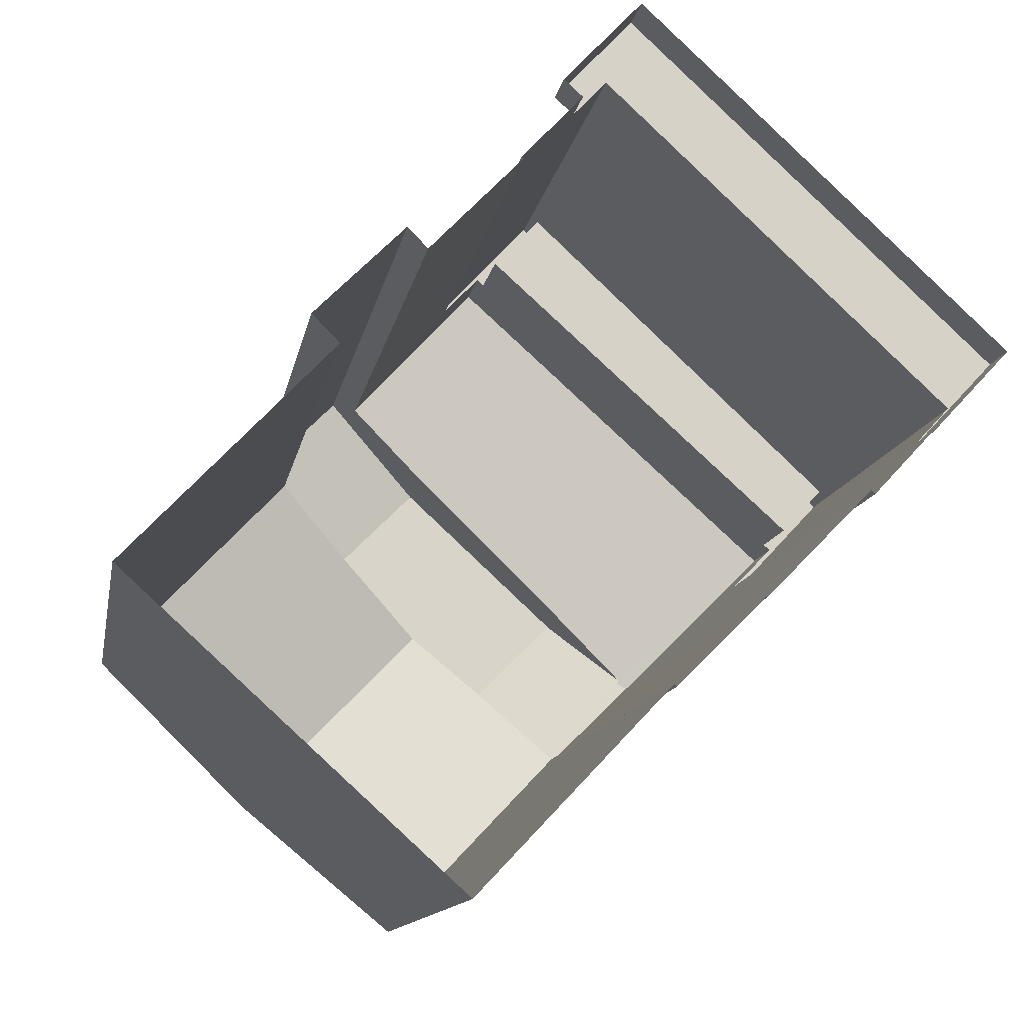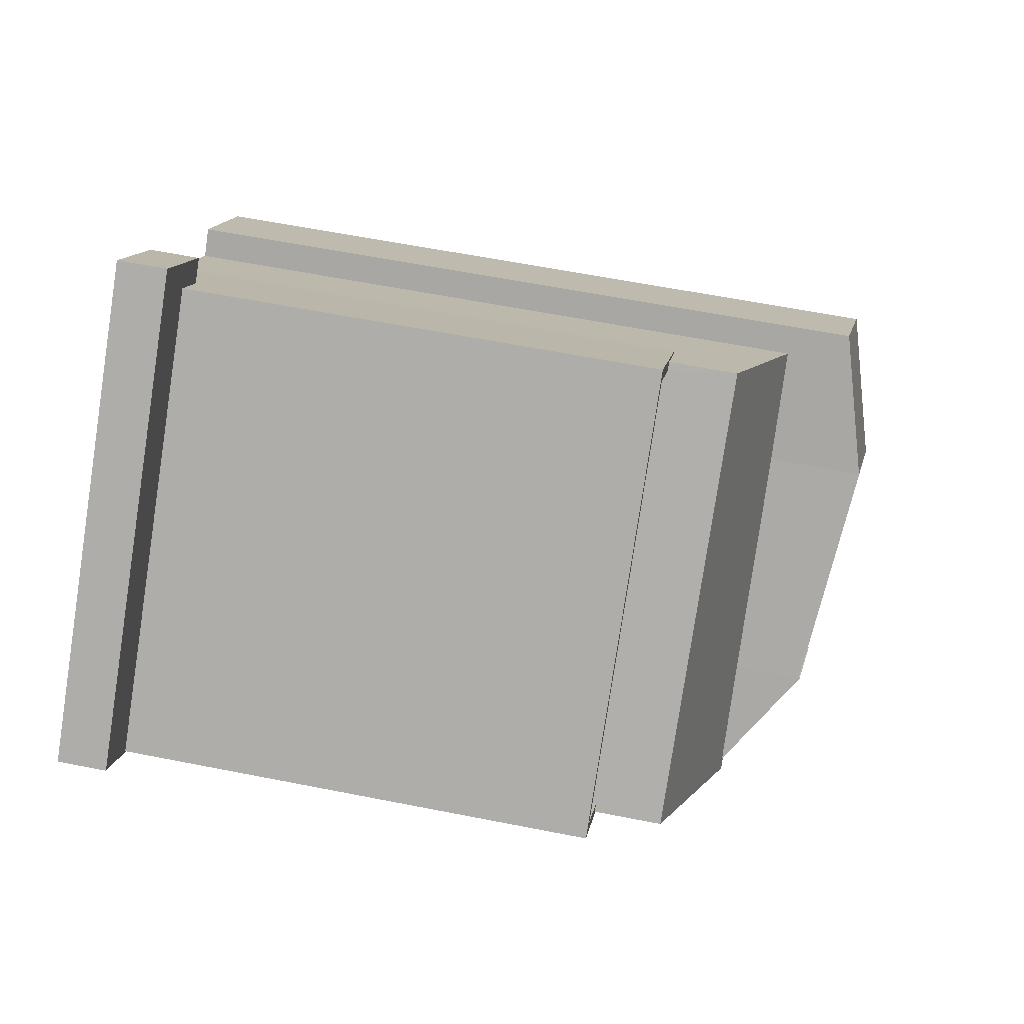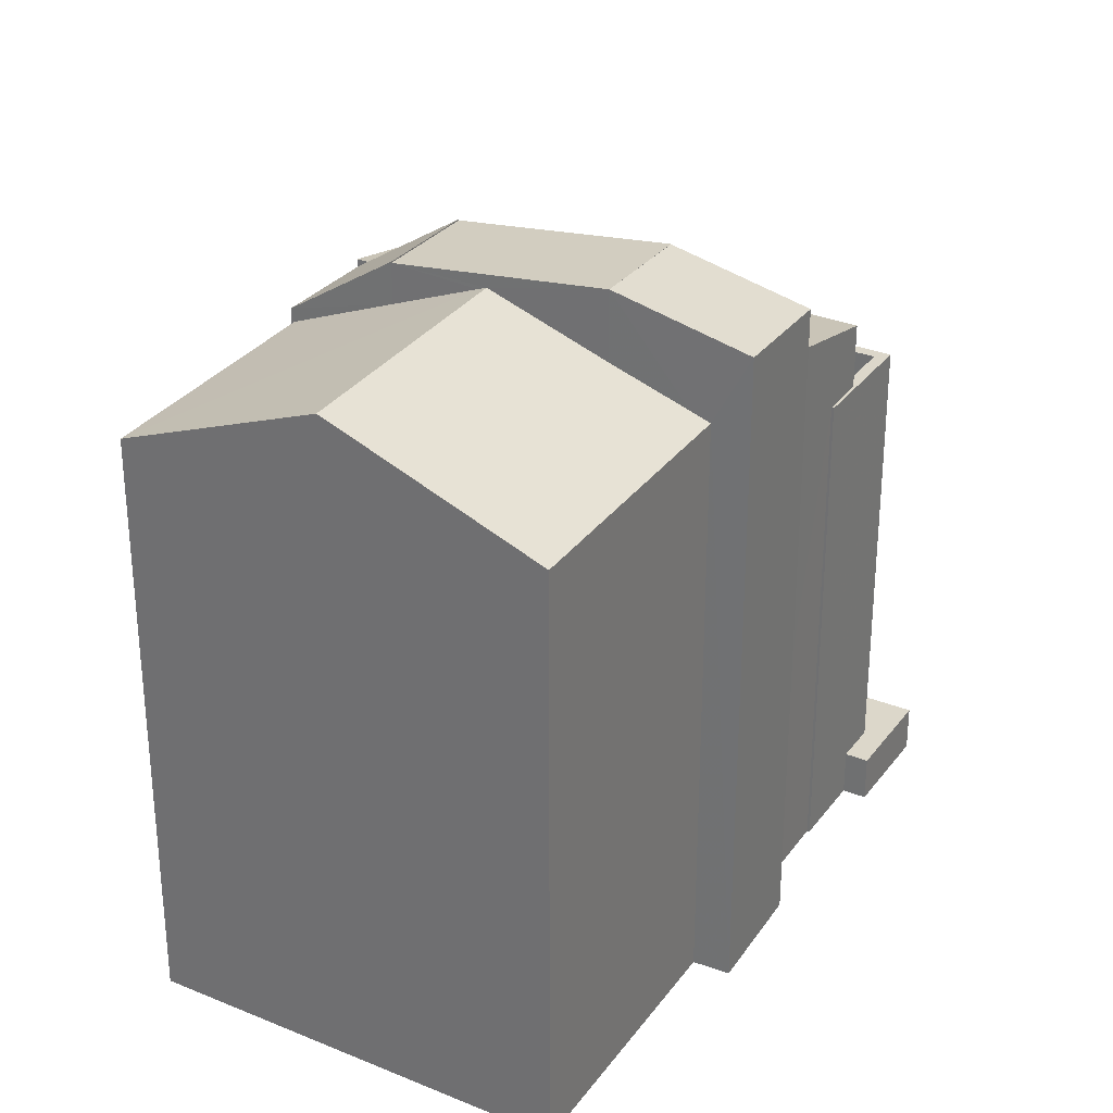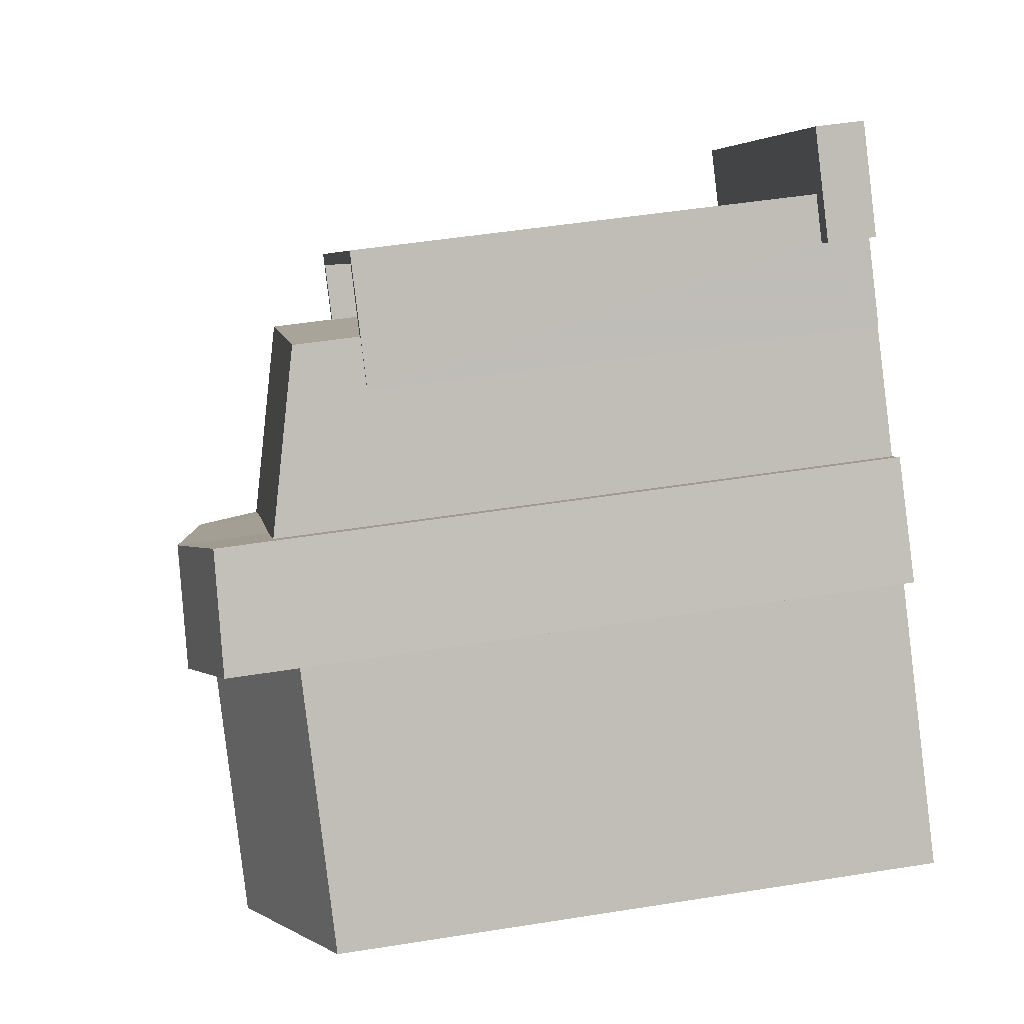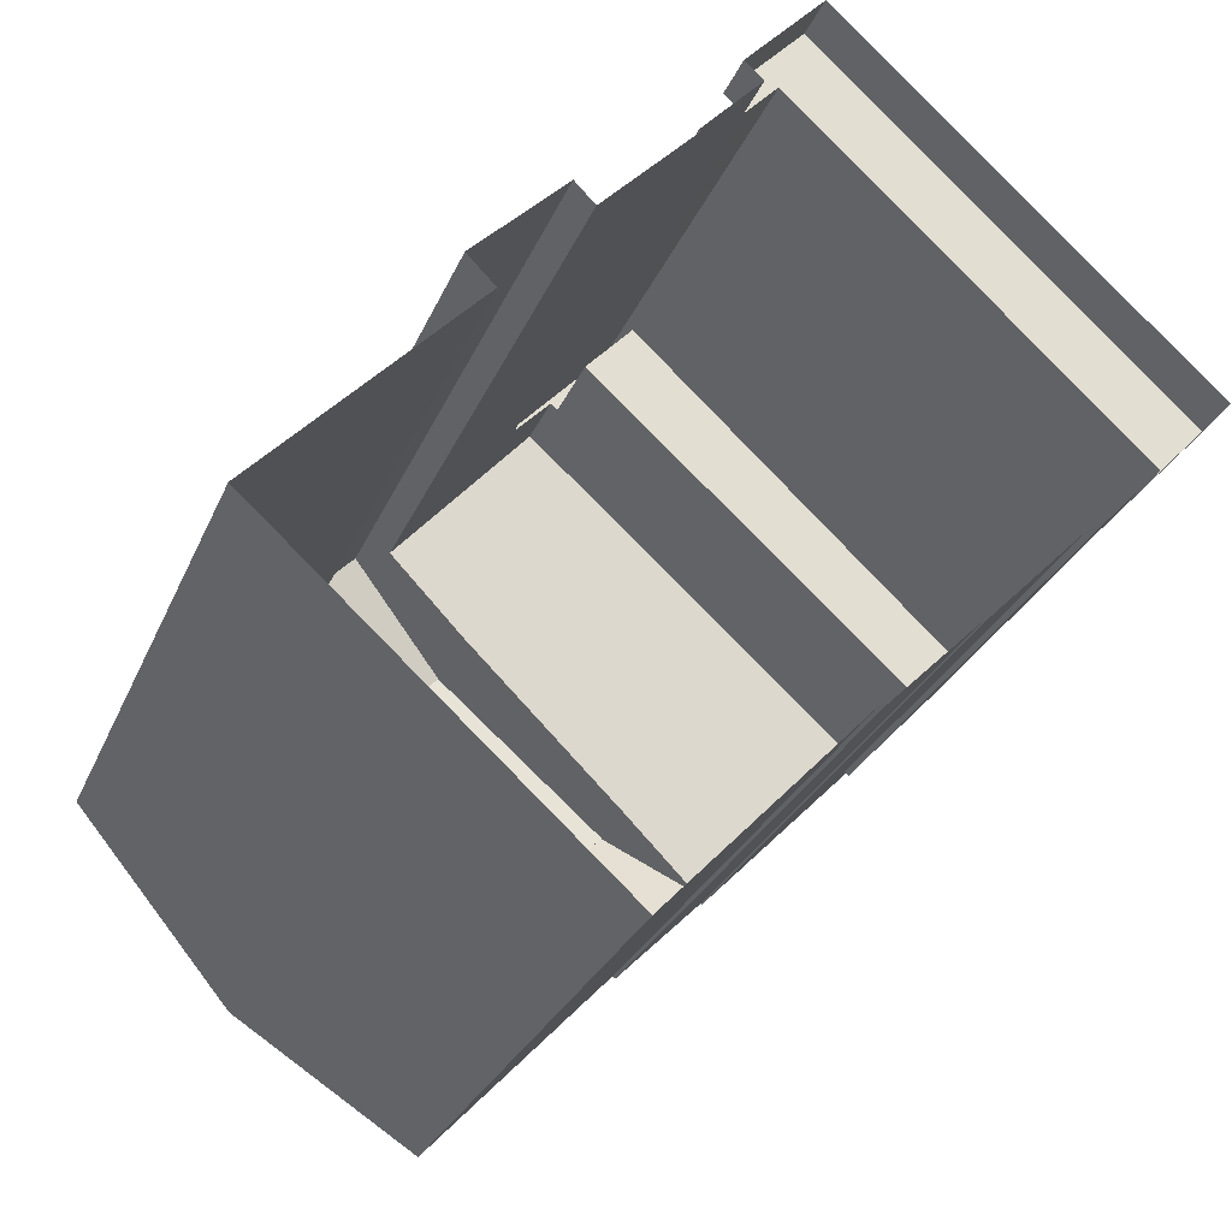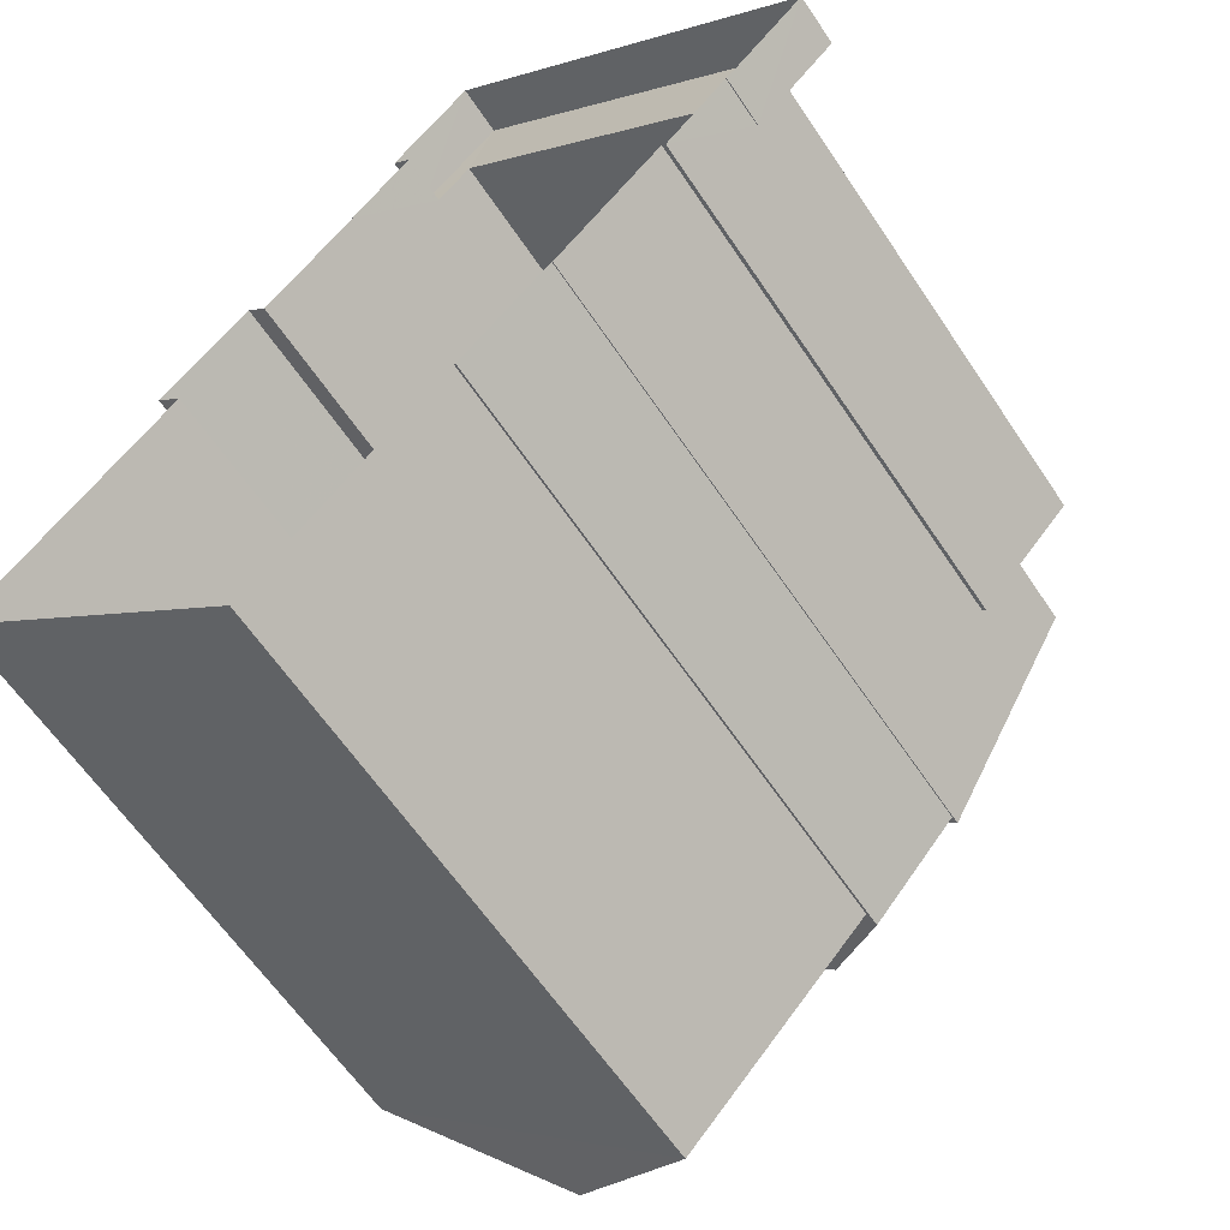
<metadata>
{"format":"obj","ext":"obj","renderer":"f3d","projection":"perspective","resolution":1024,"background":"white","views":[{"elev":-12.1,"azim":170.2,"up":"+Y"},{"elev":58.5,"azim":-78.3,"up":"+Y"},{"elev":30.6,"azim":72.9,"up":"+Z"},{"elev":48.7,"azim":79.9,"up":"+Y"},{"elev":-27.2,"azim":160.8,"up":"+Y"},{"elev":-61.1,"azim":-146.5,"up":"+Y"}]}
</metadata>
<code>
v -5667 -3.714e+04 2.726
v -5664 -3.712e+04 2.728
v -5660 -3.713e+04 2.727
v -5678 -3.713e+04 2.73
v -5680 -3.712e+04 2.73
v -5678 -3.713e+04 2.73
v -5676 -3.713e+04 2.729
v -5676 -3.713e+04 2.729
v -5674 -3.713e+04 2.728
v -5674 -3.713e+04 2.728
v -5670 -3.712e+04 2.73
v -5671 -3.712e+04 2.731
v -5672 -3.713e+04 2.728
v -5672 -3.713e+04 2.728
v -5666 -3.712e+04 2.729
v -5664 -3.712e+04 2.728
v -5669 -3.712e+04 2.73
v -5666 -3.712e+04 2.729
v -5668 -3.712e+04 2.73
v -5668 -3.712e+04 2.73
v -5670 -3.712e+04 3.882
v -5669 -3.712e+04 3.882
v -5671 -3.712e+04 3.882
v -5671 -3.712e+04 3.883
v -5678 -3.713e+04 3.881
v -5679 -3.712e+04 3.882
v -5678 -3.713e+04 3.881
v -5680 -3.712e+04 3.882
v -5668 -3.712e+04 14.92
v -5669 -3.712e+04 14.92
v -5668 -3.712e+04 14.92
v -5676 -3.713e+04 14.92
v -5677 -3.713e+04 14.92
v -5676 -3.713e+04 14.92
v -5679 -3.712e+04 14.92
v -5671 -3.712e+04 14.92
v -5671 -3.712e+04 14.92
v -5669 -3.712e+04 14.92
v -5677 -3.713e+04 14.92
v -5678 -3.712e+04 14.92
v -5671 -3.712e+04 12.92
v -5677 -3.713e+04 12.92
v -5669 -3.712e+04 12.92
v -5678 -3.712e+04 12.92
v -5674 -3.713e+04 17.64
v -5674 -3.713e+04 17.64
v -5674 -3.713e+04 17.62
v -5677 -3.713e+04 16.5
v -5672 -3.713e+04 17.59
v -5669 -3.712e+04 16.5
v -5668 -3.712e+04 17.55
v -5666 -3.712e+04 17.51
v -5672 -3.713e+04 19.19
v -5670 -3.713e+04 19.33
v -5672 -3.713e+04 17.6
v -5674 -3.713e+04 17.46
v -5672 -3.713e+04 19.17
v -5670 -3.713e+04 19.3
v -5668 -3.712e+04 19.74
v -5666 -3.713e+04 19.88
v -5666 -3.713e+04 19.88
v -5664 -3.712e+04 19.04
v -5668 -3.712e+04 19.74
v -5666 -3.712e+04 18.9
v -5665 -3.712e+04 17.46
v -5660 -3.713e+04 17.28
v -5664 -3.712e+04 17.28
v -5664 -3.713e+04 19.25
v -5666 -3.713e+04 18.16
v -5668 -3.713e+04 19.25
v -5667 -3.714e+04 17.28
v -5668 -3.713e+04 19.16
v -5670 -3.713e+04 18.31
v -5672 -3.713e+04 17.28
f 1 2 3
f 4 5 6
f 7 6 8
f 9 8 10
f 11 5 12
f 13 14 10
f 13 2 1
f 15 16 2
f 17 11 12
f 15 18 16
f 19 20 11
f 10 20 15
f 11 6 5
f 8 6 11
f 10 8 20
f 2 13 10
f 10 15 2
f 20 8 11
f 21 22 23
f 22 24 23
f 25 26 27
f 27 26 28
f 23 24 28
f 26 23 28
f 29 30 31
f 32 33 34
f 33 35 34
f 36 30 29
f 35 37 36
f 30 37 38
f 39 40 33
f 35 40 37
f 40 35 33
f 36 37 30
f 41 42 43
f 41 44 42
f 45 46 47
f 45 47 48
f 48 49 50
f 49 51 50
f 51 52 50
f 47 49 48
f 53 46 54
f 54 46 55
f 53 47 46
f 55 46 56
f 57 58 59
f 58 60 61
f 59 58 61
f 60 62 61
f 61 62 63
f 62 64 63
f 65 66 67
f 65 68 66
f 69 70 68
f 65 69 68
f 71 72 73
f 74 71 73
f 68 72 71
f 68 70 72
f 25 27 4
f 6 25 4
f 21 17 22
f 21 11 17
f 27 5 4
f 27 28 5
f 28 24 12
f 5 28 12
f 22 17 12
f 24 22 12
f 23 36 21
f 11 21 19
f 19 21 29
f 21 36 29
f 31 19 29
f 31 20 19
f 35 25 34
f 34 25 7
f 35 26 25
f 7 25 6
f 8 34 7
f 8 32 34
f 23 35 36
f 23 26 35
f 41 40 44
f 41 37 40
f 38 37 41
f 43 38 41
f 39 44 40
f 39 42 44
f 48 32 45
f 45 32 9
f 48 33 32
f 9 32 8
f 10 56 9
f 9 56 45
f 56 46 45
f 30 50 31
f 20 31 15
f 31 52 15
f 50 52 31
f 38 43 39
f 30 38 50
f 43 42 39
f 50 38 48
f 48 39 33
f 48 38 39
f 56 14 55
f 56 10 14
f 74 73 55
f 13 74 14
f 14 74 55
f 58 54 55
f 73 58 55
f 47 53 57
f 49 47 57
f 58 57 53
f 54 58 53
f 61 63 59
f 73 72 58
f 70 60 58
f 69 60 70
f 72 70 58
f 59 63 57
f 63 51 57
f 51 49 57
f 64 16 18
f 64 62 16
f 65 60 69
f 60 65 62
f 2 16 67
f 16 62 67
f 62 65 67
f 51 63 52
f 15 52 18
f 18 52 64
f 52 63 64
f 68 71 66
f 71 1 3
f 66 71 3
f 13 71 74
f 13 1 71
f 66 3 2
f 67 66 2

</code>
